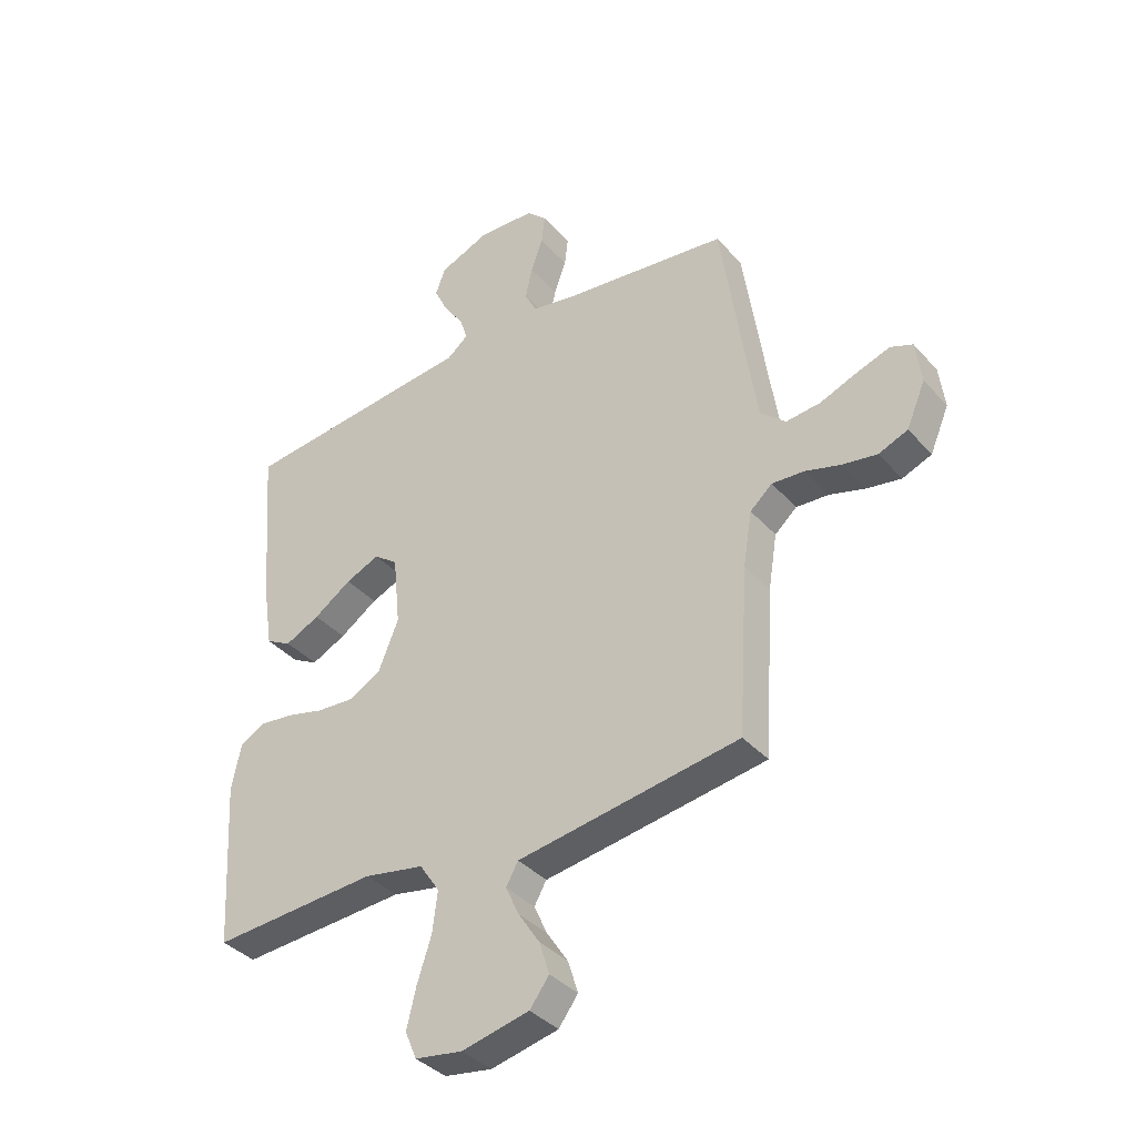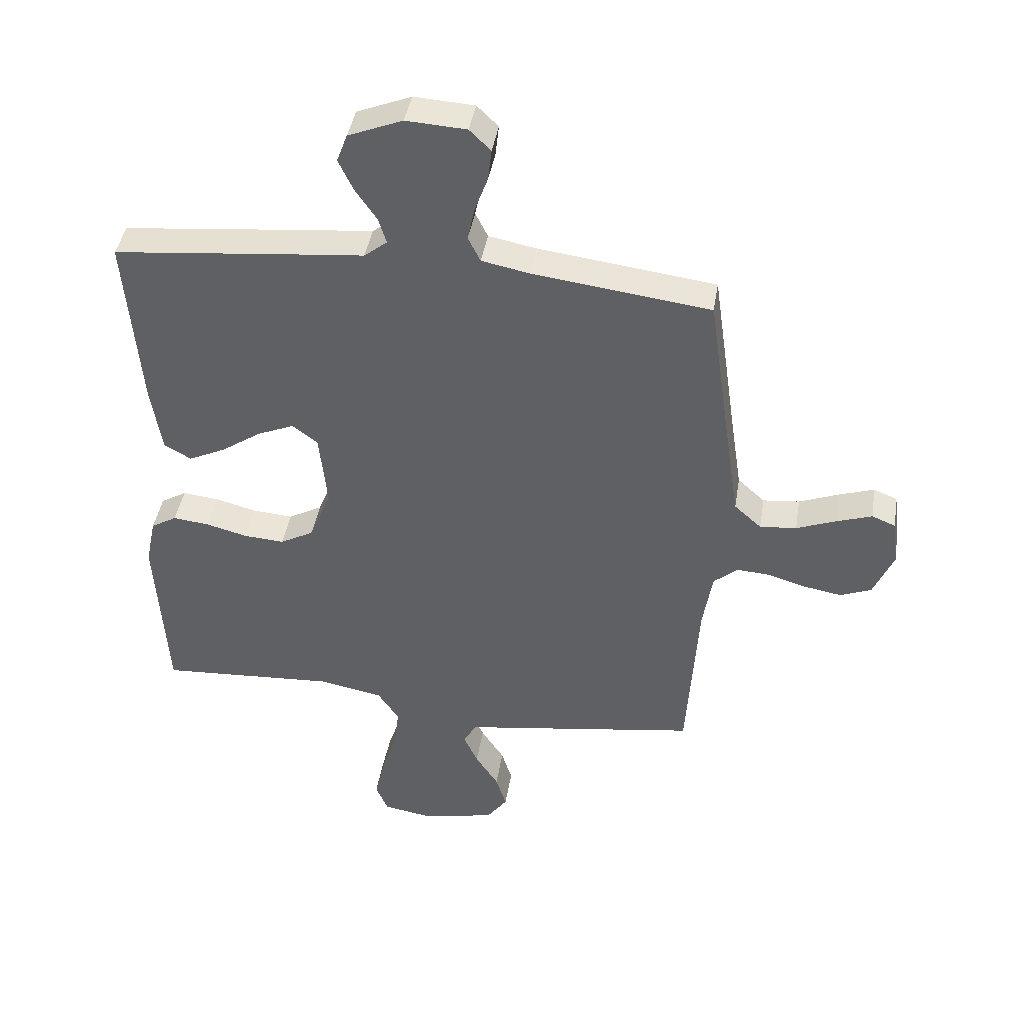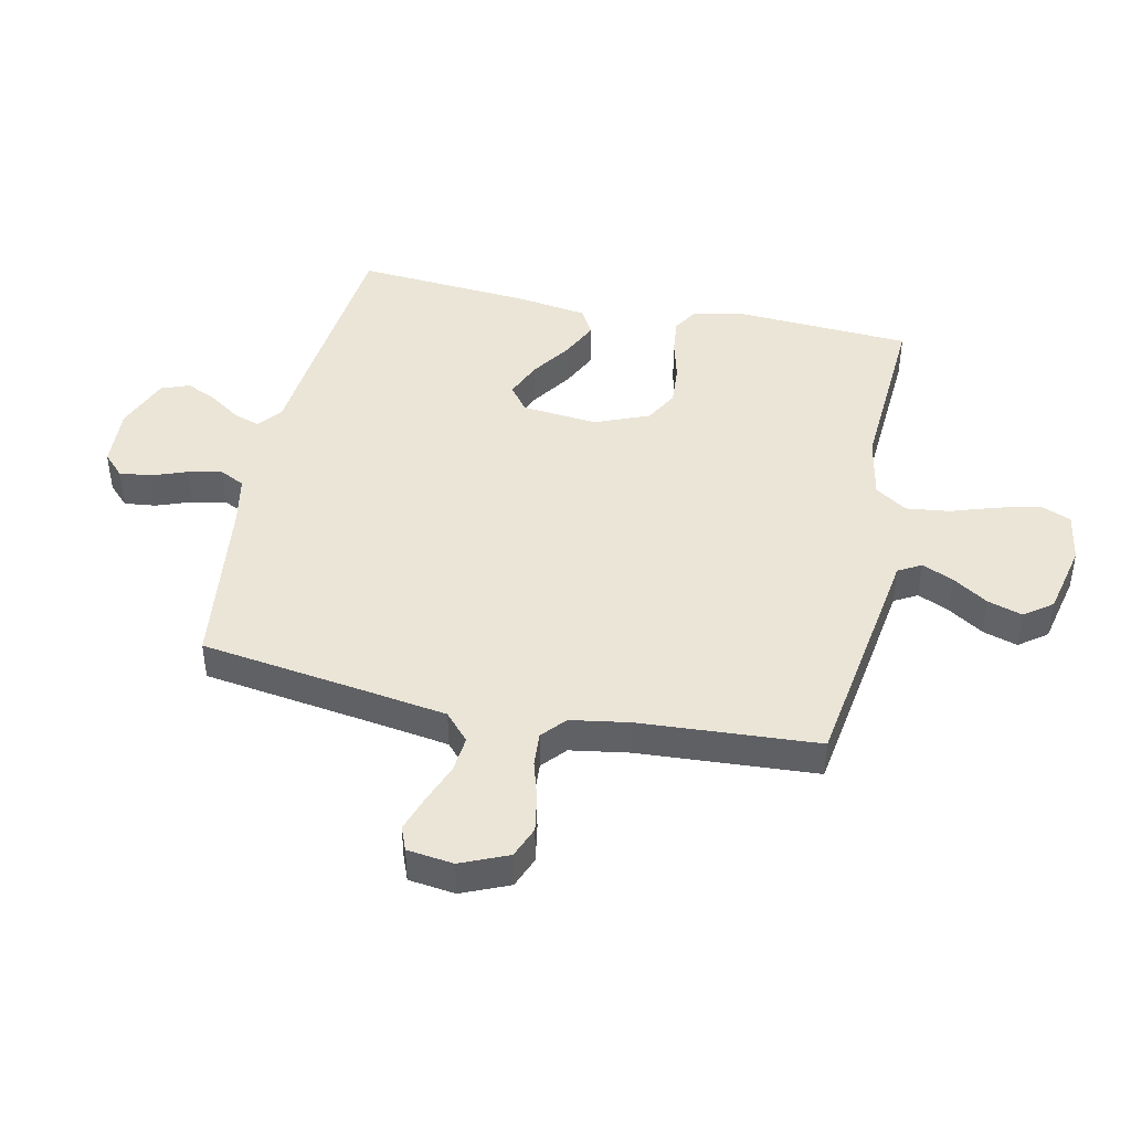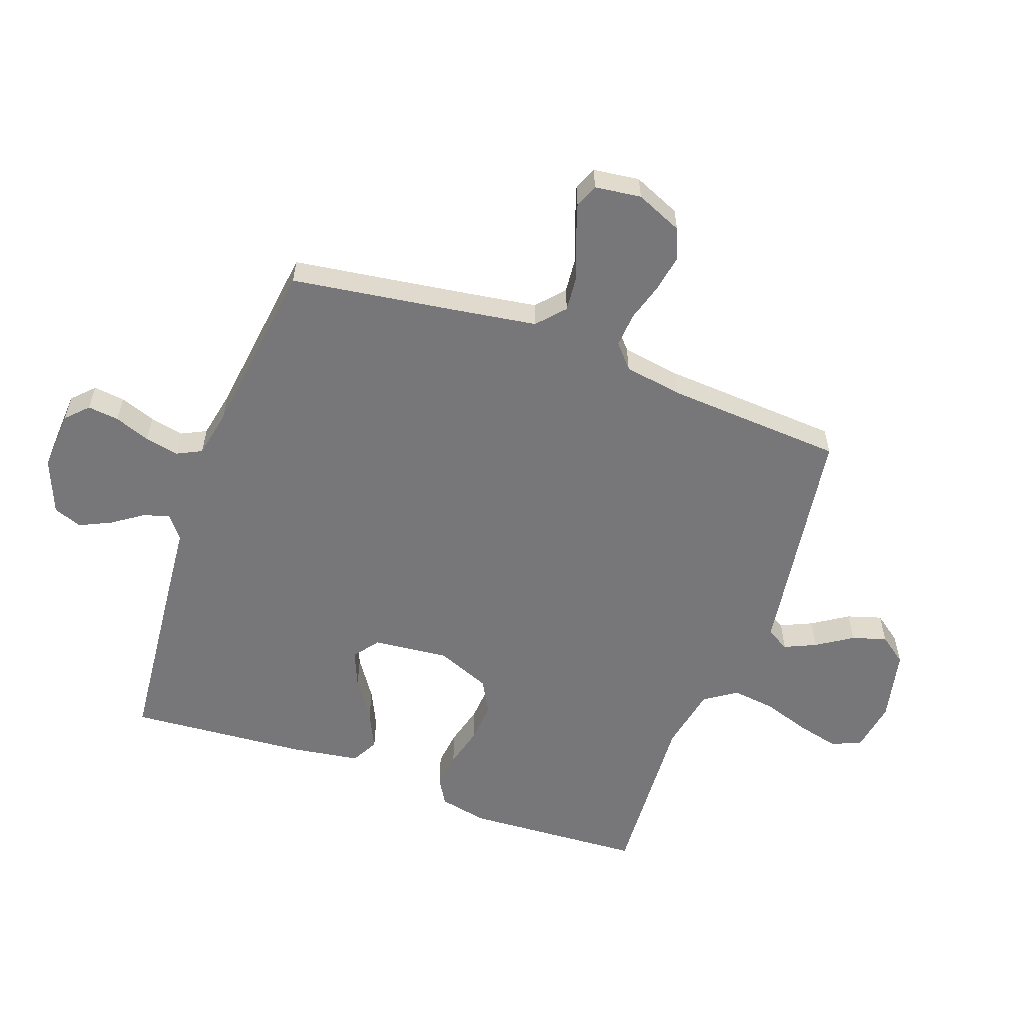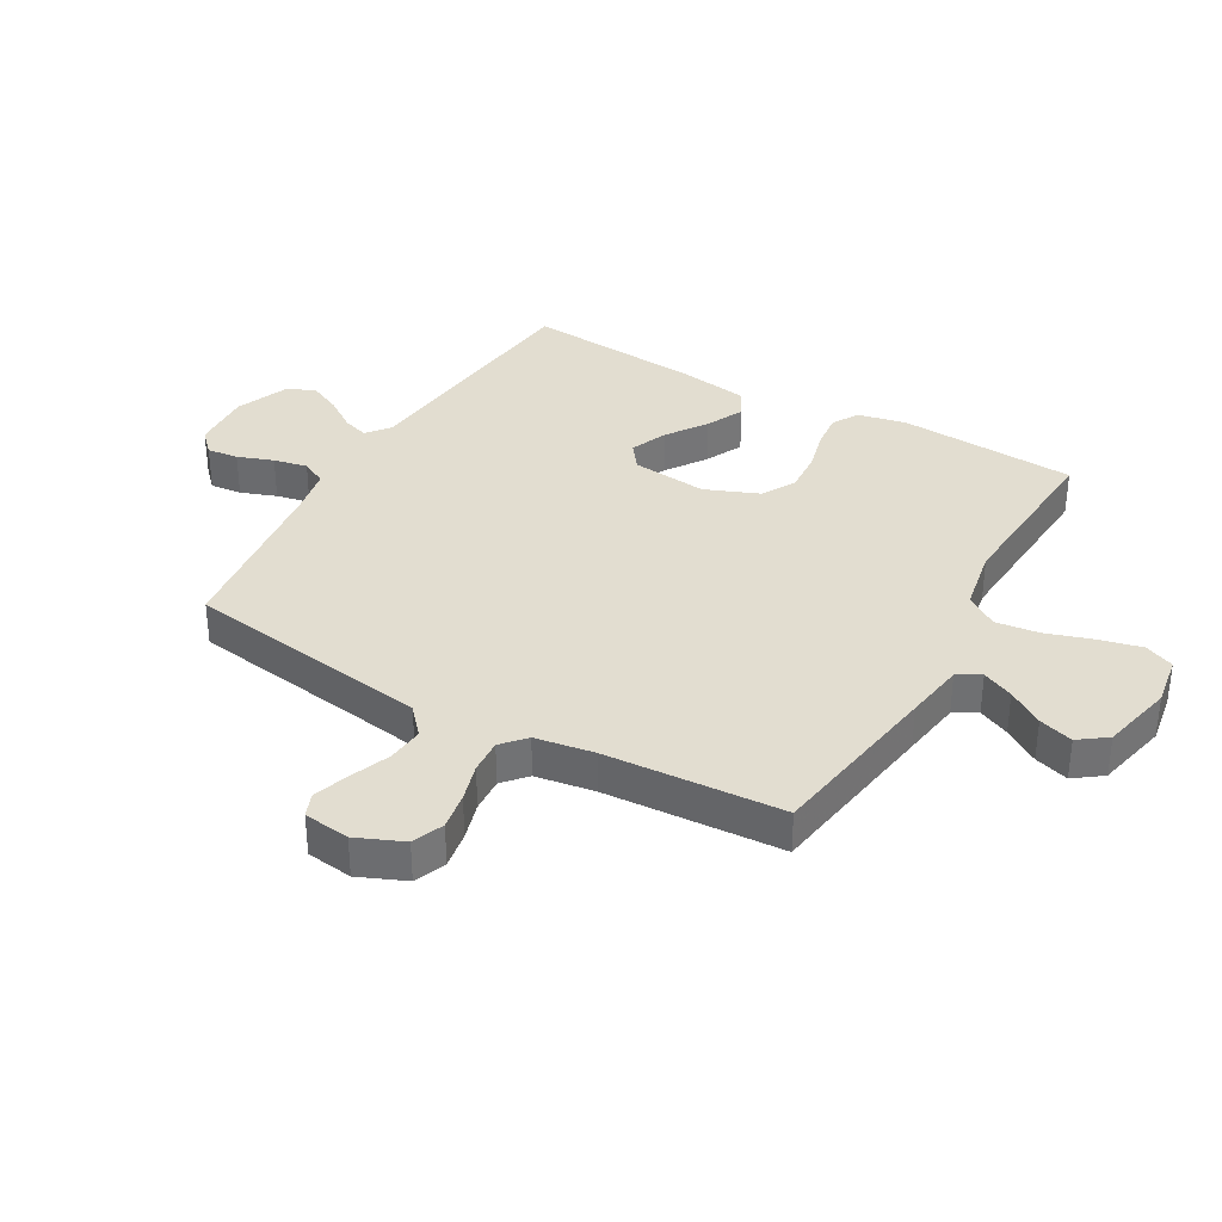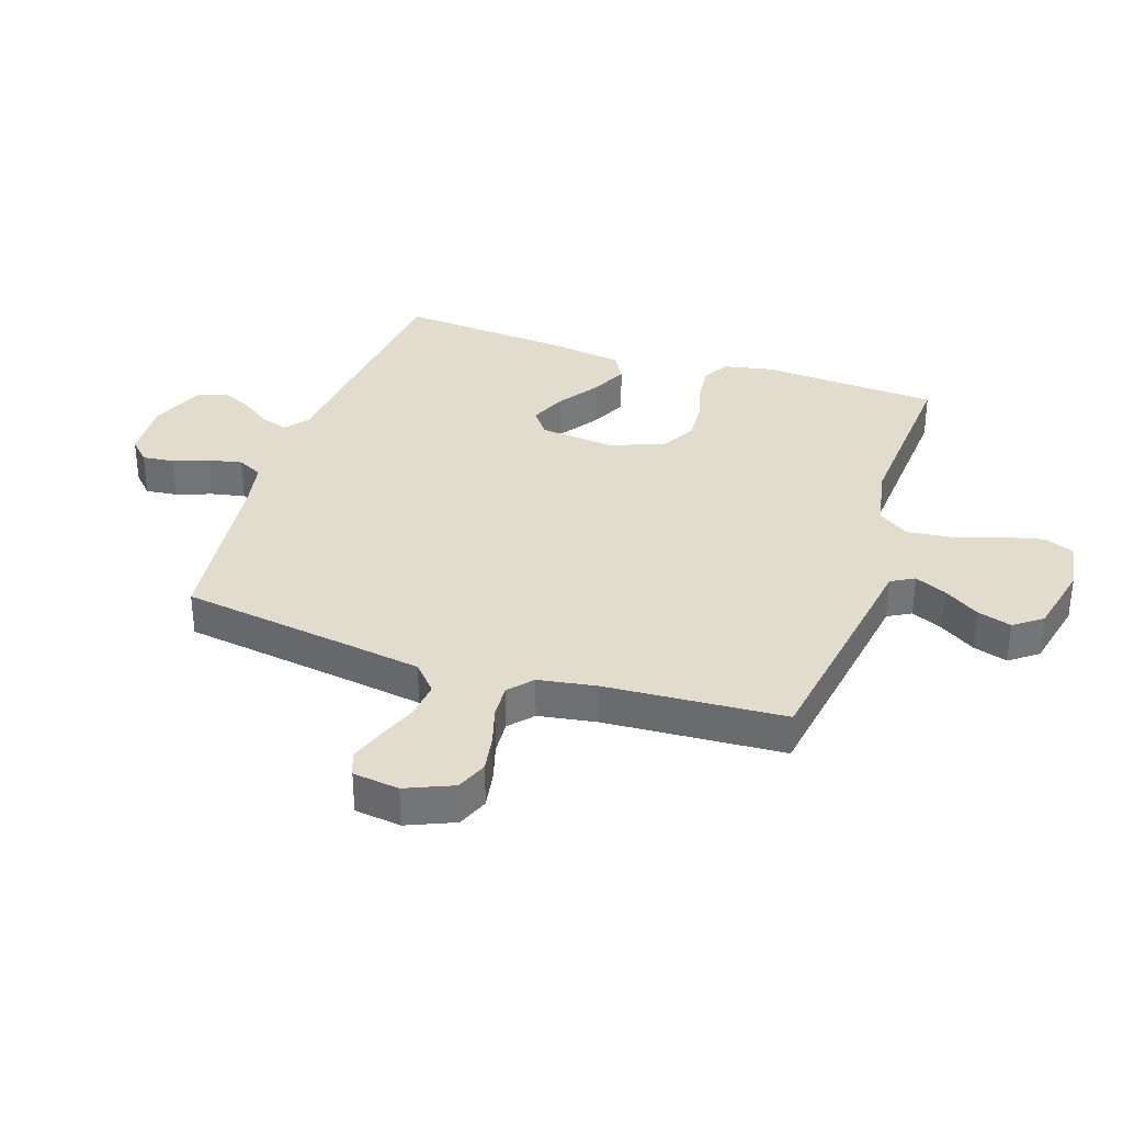
<metadata>
{"format":"obj","ext":"obj","renderer":"f3d","projection":"perspective","resolution":1024,"background":"white","views":[{"elev":-37.6,"azim":36.4,"up":"+Z"},{"elev":42.1,"azim":9.2,"up":"+Z"},{"elev":44.0,"azim":102.1,"up":"+Y"},{"elev":-57.2,"azim":70.1,"up":"+Y"},{"elev":35.1,"azim":119.9,"up":"+Y"},{"elev":34.0,"azim":108.6,"up":"+Y"}]}
</metadata>
<code>
v 0.5 0.07 0.5
v 0.544 0.07 0.2
v 0.562 0.07 0.083
v 0.608 0.07 0.042
v 0.67 0.07 0.048
v 0.737 0.07 0.074
v 0.797 0.07 0.094
v 0.837 0.07 0.078
v 0.847 0.07 0
v 0.813 0.07 -0.079
v 0.76 0.07 -0.1
v 0.697 0.07 -0.089
v 0.633 0.07 -0.07
v 0.575 0.07 -0.066
v 0.535 0.07 -0.101
v 0.519 0.07 -0.2
v 0.5 0.07 -0.5
v 0.2 0.07 -0.545
v 0.098 0.07 -0.56
v 0.076 0.07 -0.599
v 0.1 0.07 -0.652
v 0.139 0.07 -0.712
v 0.157 0.07 -0.77
v 0.122 0.07 -0.817
v 0 0.07 -0.844
v -0.086 0.07 -0.83
v -0.107 0.07 -0.78
v -0.09 0.07 -0.709
v -0.064 0.07 -0.63
v -0.055 0.07 -0.557
v -0.091 0.07 -0.503
v -0.2 0.07 -0.482
v -0.5 0.07 -0.5
v -0.518 0.07 -0.2
v -0.501 0.07 -0.118
v -0.457 0.07 -0.092
v -0.395 0.07 -0.099
v -0.326 0.07 -0.117
v -0.257 0.07 -0.122
v -0.2 0.07 -0.091
v -0.163 0.07 0
v -0.176 0.07 0.128
v -0.219 0.07 0.16
v -0.281 0.07 0.134
v -0.349 0.07 0.088
v -0.412 0.07 0.058
v -0.458 0.07 0.083
v -0.476 0.07 0.2
v -0.5 0.07 0.5
v -0.2 0.07 0.53
v -0.074 0.07 0.542
v -0.035 0.07 0.573
v -0.049 0.07 0.617
v -0.085 0.07 0.669
v -0.11 0.07 0.722
v -0.092 0.07 0.77
v 0 0.07 0.807
v 0.102 0.07 0.801
v 0.138 0.07 0.766
v 0.132 0.07 0.713
v 0.11 0.07 0.653
v 0.098 0.07 0.596
v 0.119 0.07 0.554
v 0.2 0.07 0.538
v 0.5 0 0.5
v 0.544 0 0.2
v 0.562 0 0.083
v 0.608 0 0.042
v 0.67 0 0.048
v 0.737 0 0.074
v 0.797 0 0.094
v 0.837 0 0.078
v 0.847 0 0
v 0.813 0 -0.079
v 0.76 0 -0.1
v 0.697 0 -0.089
v 0.633 0 -0.07
v 0.575 0 -0.066
v 0.535 0 -0.101
v 0.519 0 -0.2
v 0.5 0 -0.5
v 0.2 0 -0.545
v 0.098 0 -0.56
v 0.076 0 -0.599
v 0.1 0 -0.652
v 0.139 0 -0.712
v 0.157 0 -0.77
v 0.122 0 -0.817
v 0 0 -0.844
v -0.086 0 -0.83
v -0.107 0 -0.78
v -0.09 0 -0.709
v -0.064 0 -0.63
v -0.055 0 -0.557
v -0.091 0 -0.503
v -0.2 0 -0.482
v -0.5 0 -0.5
v -0.518 0 -0.2
v -0.501 0 -0.118
v -0.457 0 -0.092
v -0.395 0 -0.099
v -0.326 0 -0.117
v -0.257 0 -0.122
v -0.2 0 -0.091
v -0.163 0 0
v -0.176 0 0.128
v -0.219 0 0.16
v -0.281 0 0.134
v -0.349 0 0.088
v -0.412 0 0.058
v -0.458 0 0.083
v -0.476 0 0.2
v -0.5 0 0.5
v -0.2 0 0.53
v -0.074 0 0.542
v -0.035 0 0.573
v -0.049 0 0.617
v -0.085 0 0.669
v -0.11 0 0.722
v -0.092 0 0.77
v 0 0 0.807
v 0.102 0 0.801
v 0.138 0 0.766
v 0.132 0 0.713
v 0.11 0 0.653
v 0.098 0 0.596
v 0.119 0 0.554
v 0.2 0 0.538
f 59 60 61
f 58 59 61
f 57 58 61
f 56 57 61
f 55 56 61
f 54 55 61
f 53 54 61
f 52 53 61 62
f 51 52 62 63
f 51 63 64
f 50 51 64
f 49 50 64
f 48 49 64
f 47 48 64
f 46 47 64
f 45 46 64
f 44 45 64
f 36 37 38
f 35 36 38
f 34 35 38
f 33 34 38
f 32 33 38
f 31 32 38 39
f 30 31 39 40
f 27 28 29
f 26 27 29
f 25 26 29
f 24 25 29
f 23 24 29
f 22 23 29
f 21 22 29
f 20 21 29 30
f 30 40 41
f 20 30 41
f 19 20 41
f 19 41 42
f 18 19 42
f 17 18 42
f 16 17 42
f 11 12 13
f 10 11 13
f 9 10 13
f 8 9 13
f 7 8 13
f 6 7 13
f 5 6 13
f 4 5 13 14
f 3 4 14 15
f 64 1 2
f 16 42 43
f 15 16 43
f 3 15 43
f 2 3 43
f 64 2 43
f 43 44 64
f 125 124 123
f 125 123 122
f 125 122 121
f 125 121 120
f 125 120 119
f 125 119 118
f 125 118 117
f 126 125 117 116
f 127 126 116 115
f 128 127 115
f 128 115 114
f 128 114 113
f 128 113 112
f 128 112 111
f 128 111 110
f 128 110 109
f 128 109 108
f 102 101 100
f 102 100 99
f 102 99 98
f 102 98 97
f 102 97 96
f 103 102 96 95
f 104 103 95 94
f 93 92 91
f 93 91 90
f 93 90 89
f 93 89 88
f 93 88 87
f 93 87 86
f 93 86 85
f 94 93 85 84
f 105 104 94
f 105 94 84
f 105 84 83
f 106 105 83
f 106 83 82
f 106 82 81
f 106 81 80
f 77 76 75
f 77 75 74
f 77 74 73
f 77 73 72
f 77 72 71
f 77 71 70
f 77 70 69
f 78 77 69 68
f 79 78 68 67
f 66 65 128
f 107 106 80
f 107 80 79
f 107 79 67
f 107 67 66
f 107 66 128
f 128 108 107
f 1 65 66 2
f 2 66 67 3
f 3 67 68 4
f 4 68 69 5
f 5 69 70 6
f 6 70 71 7
f 7 71 72 8
f 8 72 73 9
f 9 73 74 10
f 10 74 75 11
f 11 75 76 12
f 12 76 77 13
f 13 77 78 14
f 14 78 79 15
f 15 79 80 16
f 16 80 81 17
f 17 81 82 18
f 18 82 83 19
f 19 83 84 20
f 20 84 85 21
f 21 85 86 22
f 22 86 87 23
f 23 87 88 24
f 24 88 89 25
f 25 89 90 26
f 26 90 91 27
f 27 91 92 28
f 28 92 93 29
f 29 93 94 30
f 30 94 95 31
f 31 95 96 32
f 32 96 97 33
f 33 97 98 34
f 34 98 99 35
f 35 99 100 36
f 36 100 101 37
f 37 101 102 38
f 38 102 103 39
f 39 103 104 40
f 40 104 105 41
f 41 105 106 42
f 42 106 107 43
f 43 107 108 44
f 44 108 109 45
f 45 109 110 46
f 46 110 111 47
f 47 111 112 48
f 48 112 113 49
f 49 113 114 50
f 50 114 115 51
f 51 115 116 52
f 52 116 117 53
f 53 117 118 54
f 54 118 119 55
f 55 119 120 56
f 56 120 121 57
f 57 121 122 58
f 58 122 123 59
f 59 123 124 60
f 60 124 125 61
f 61 125 126 62
f 62 126 127 63
f 63 127 128 64
f 64 128 65 1

</code>
